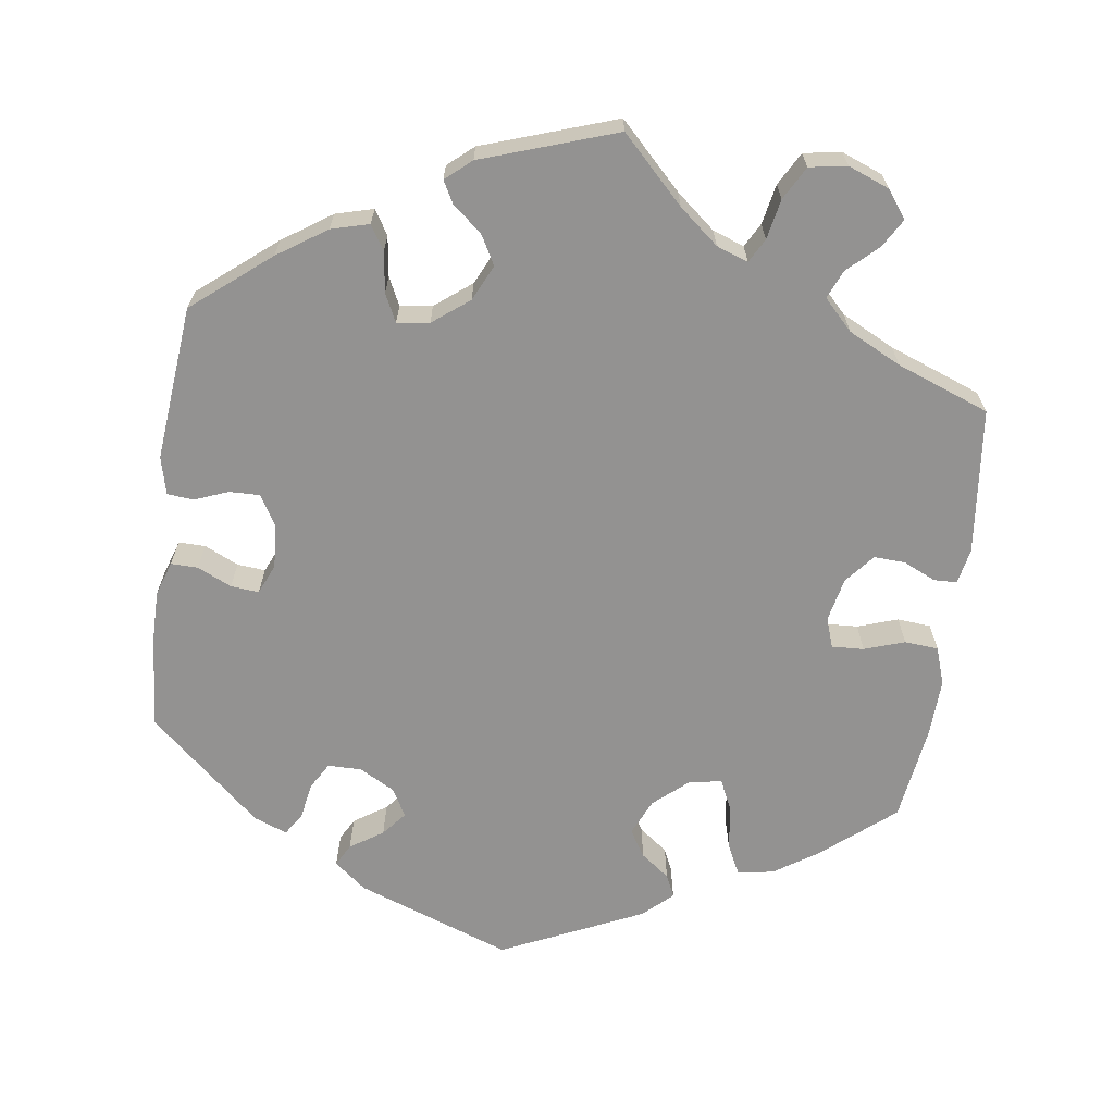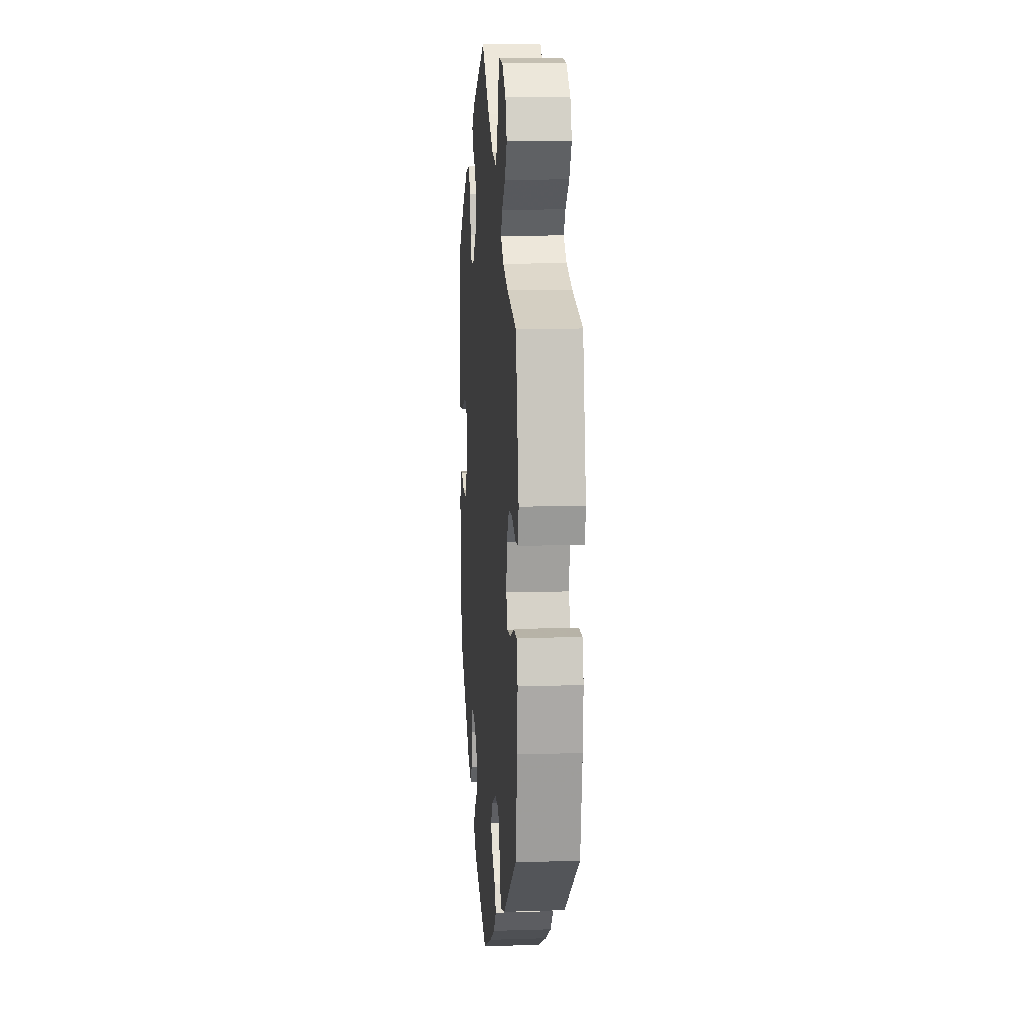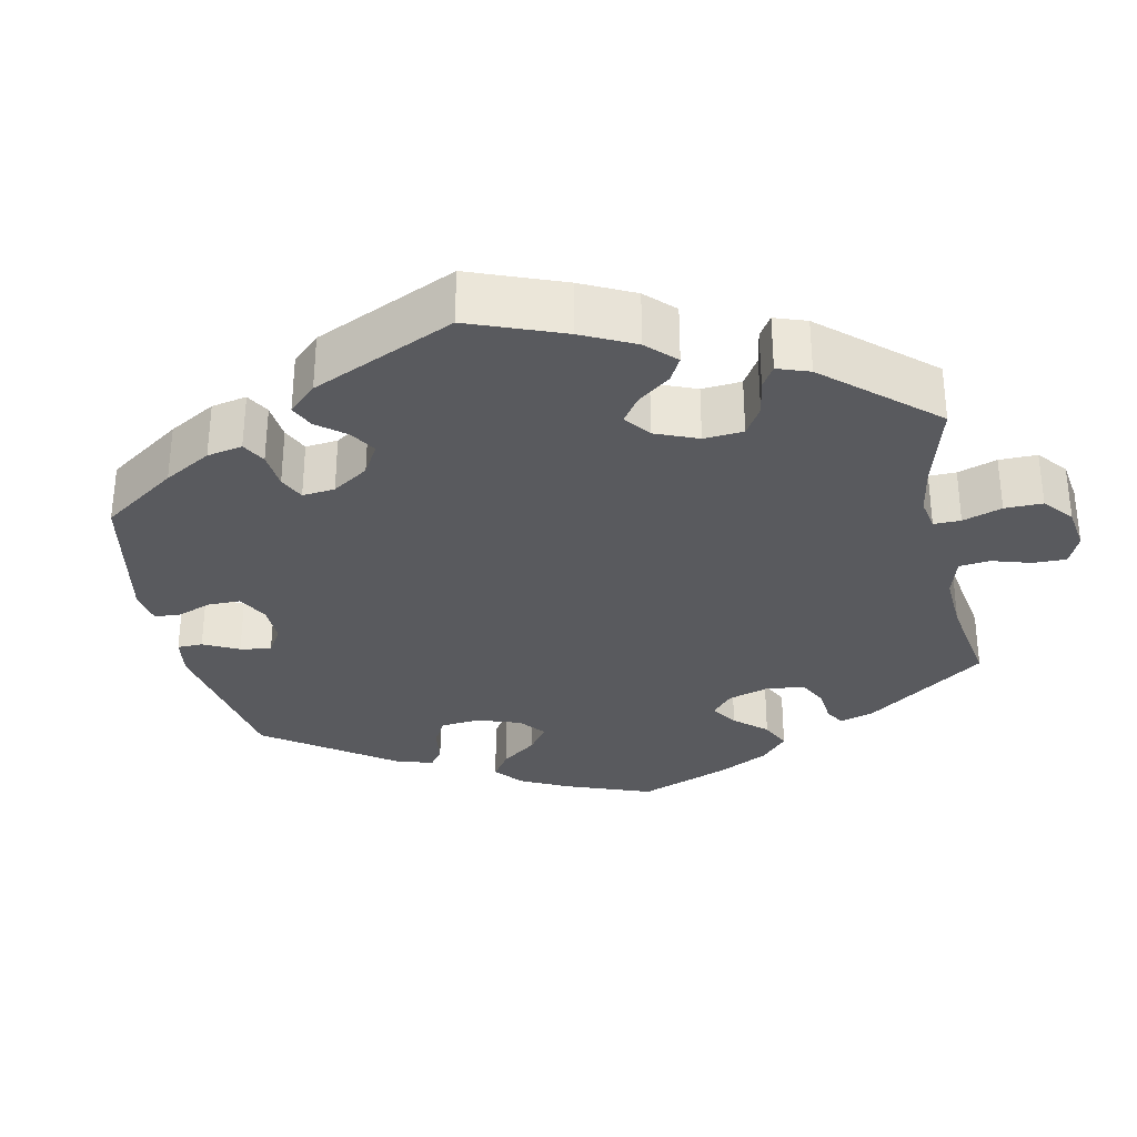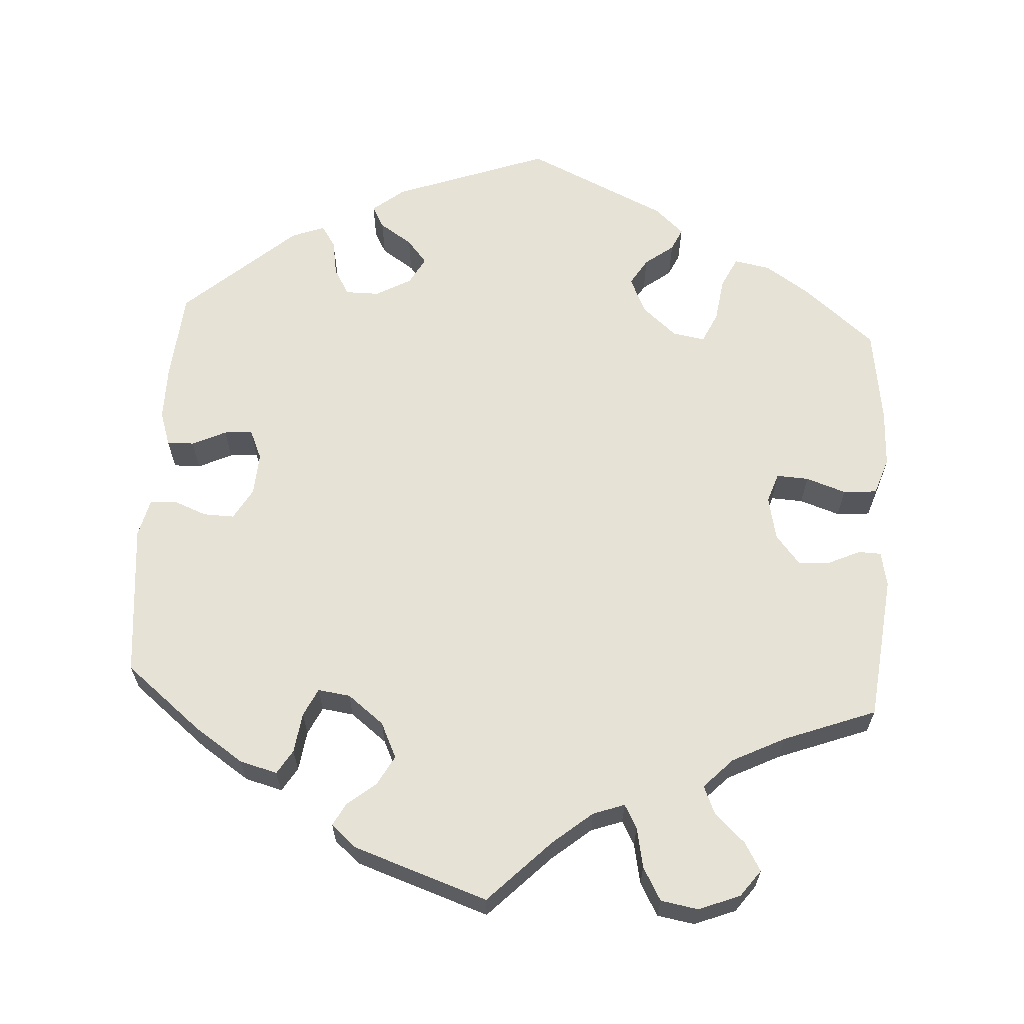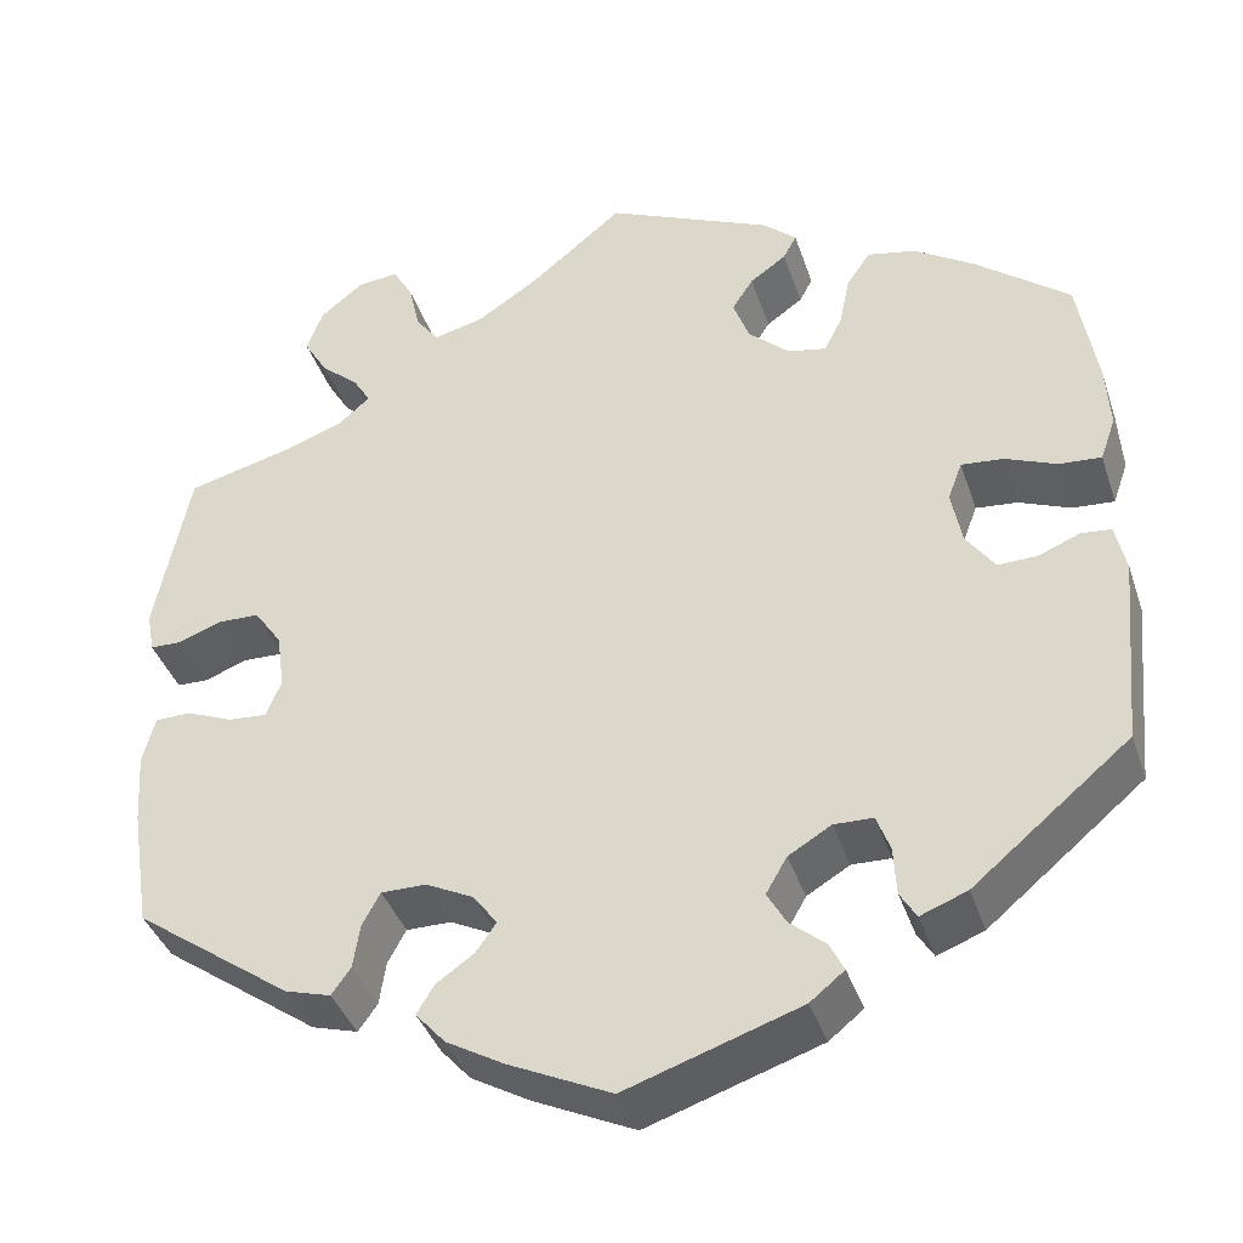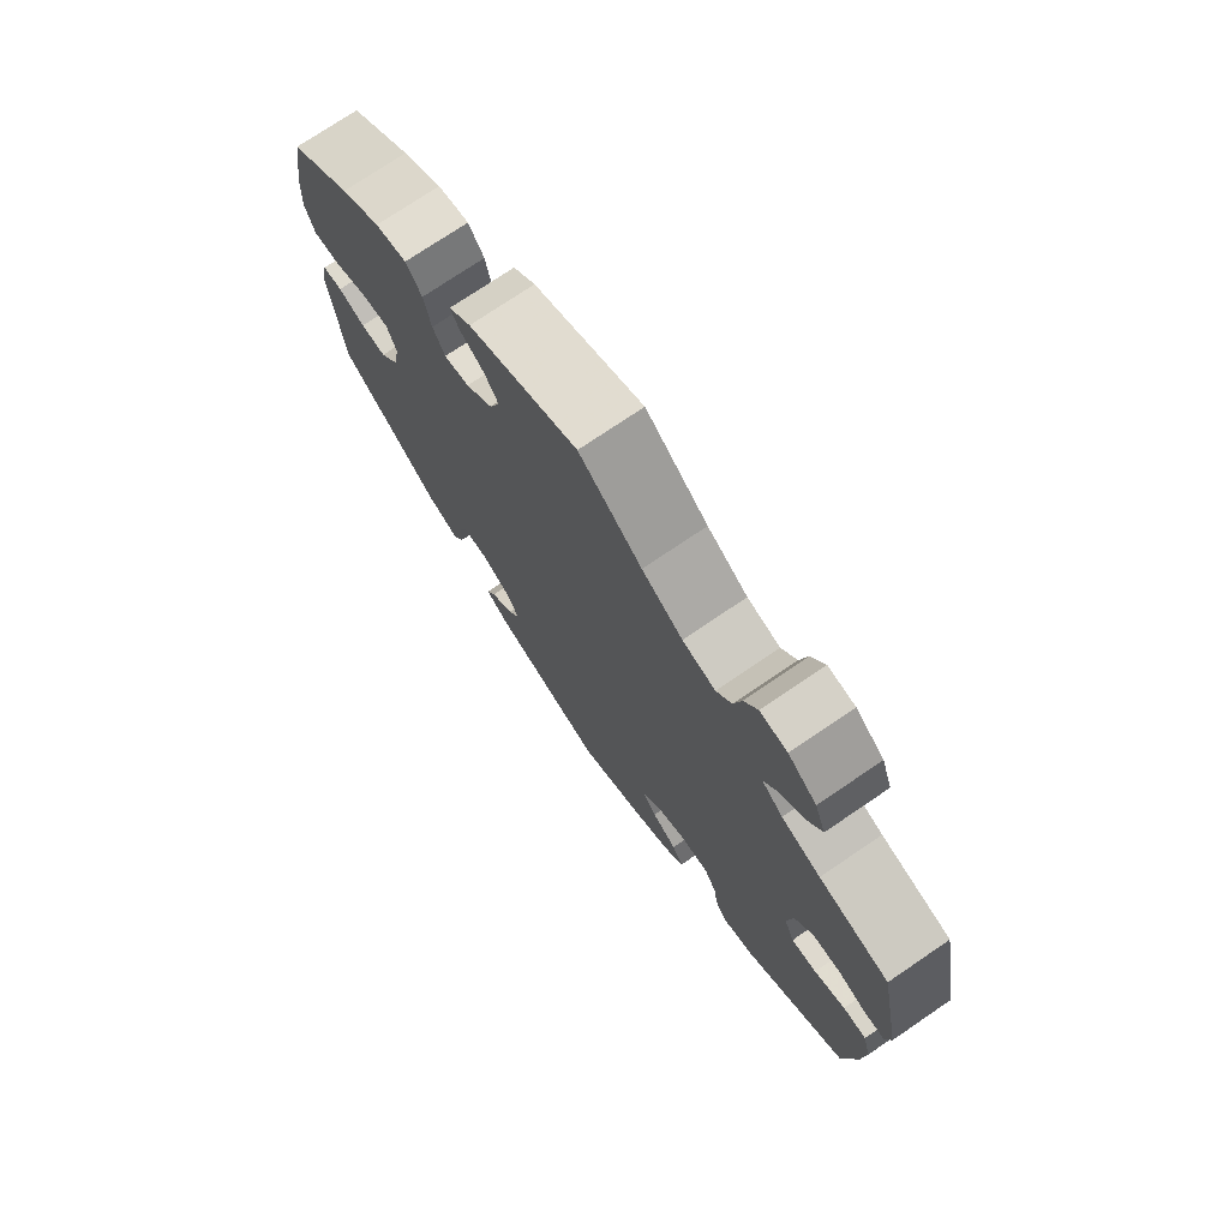
<metadata>
{"format":"obj","ext":"obj","renderer":"f3d","projection":"perspective","resolution":1024,"background":"white","views":[{"elev":-66.5,"azim":-67.8,"up":"+Y"},{"elev":11.0,"azim":-94.5,"up":"+Z"},{"elev":-31.5,"azim":-108.1,"up":"+Y"},{"elev":63.7,"azim":-56.4,"up":"+Y"},{"elev":-39.1,"azim":17.7,"up":"+Z"},{"elev":74.4,"azim":-124.2,"up":"+Z"}]}
</metadata>
<code>
v -0.107 0.07 -0.528
v -0.168 0.07 -0.493
v -0.199 0.07 -0.458
v -0.181 0.07 -0.428
v -0.141 0.07 -0.4
v -0.12 0.07 -0.37
v -0.145 0.07 -0.336
v -0.195 0.07 -0.311
v -0.242 0.07 -0.311
v -0.261 0.07 -0.346
v -0.268 0.07 -0.392
v -0.288 0.07 -0.42
v -0.336 0.07 -0.406
v -0.5 0.07 -0.289
v -0.52 0.07 -0.162
v -0.525 0.07 -0.086
v -0.512 0.07 -0.037
v -0.475 0.07 -0.036
v -0.426 0.07 -0.056
v -0.386 0.07 -0.059
v -0.37 0.07 -0.02
v -0.378 0.07 0.039
v -0.407 0.07 0.081
v -0.451 0.07 0.082
v -0.496 0.07 0.065
v -0.529 0.07 0.066
v -0.537 0.07 0.109
v -0.501 0.07 0.289
v -0.39 0.07 0.318
v -0.328 0.07 0.341
v -0.295 0.07 0.369
v -0.313 0.07 0.399
v -0.353 0.07 0.434
v -0.378 0.07 0.476
v -0.361 0.07 0.522
v -0.316 0.07 0.558
v -0.273 0.07 0.563
v -0.252 0.07 0.526
v -0.24 0.07 0.474
v -0.216 0.07 0.442
v -0.164 0.07 0.455
v -0.1 0.07 0.497
v -0.001 0.07 0.578
v 0.173 0.07 0.501
v 0.208 0.07 0.47
v 0.194 0.07 0.444
v 0.156 0.07 0.417
v 0.134 0.07 0.383
v 0.151 0.07 0.337
v 0.194 0.07 0.298
v 0.234 0.07 0.29
v 0.253 0.07 0.327
v 0.264 0.07 0.381
v 0.289 0.07 0.417
v 0.339 0.07 0.407
v 0.402 0.07 0.367
v 0.501 0.07 0.289
v 0.521 0.07 0.17
v 0.525 0.07 0.102
v 0.509 0.07 0.057
v 0.465 0.07 0.06
v 0.411 0.07 0.082
v 0.367 0.07 0.086
v 0.352 0.07 0.046
v 0.363 0.07 -0.012
v 0.393 0.07 -0.054
v 0.434 0.07 -0.053
v 0.477 0.07 -0.035
v 0.509 0.07 -0.038
v 0.52 0.07 -0.088
v 0.501 0.07 -0.289
v 0.337 0.07 -0.426
v 0.288 0.07 -0.445
v 0.271 0.07 -0.417
v 0.268 0.07 -0.366
v 0.254 0.07 -0.328
v 0.213 0.07 -0.327
v 0.168 0.07 -0.354
v 0.146 0.07 -0.392
v 0.166 0.07 -0.427
v 0.203 0.07 -0.458
v 0.218 0.07 -0.488
v 0.182 0.07 -0.517
v 0 0.07 -0.578
v -0.107 0 -0.528
v -0.168 0 -0.493
v -0.199 0 -0.458
v -0.181 0 -0.428
v -0.141 0 -0.4
v -0.12 0 -0.37
v -0.145 0 -0.336
v -0.195 0 -0.311
v -0.242 0 -0.311
v -0.261 0 -0.346
v -0.268 0 -0.392
v -0.288 0 -0.42
v -0.336 0 -0.406
v -0.5 0 -0.289
v -0.52 0 -0.162
v -0.525 0 -0.086
v -0.512 0 -0.037
v -0.475 0 -0.036
v -0.426 0 -0.056
v -0.386 0 -0.059
v -0.37 0 -0.02
v -0.378 0 0.039
v -0.407 0 0.081
v -0.451 0 0.082
v -0.496 0 0.065
v -0.529 0 0.066
v -0.537 0 0.109
v -0.501 0 0.289
v -0.39 0 0.318
v -0.328 0 0.341
v -0.295 0 0.369
v -0.313 0 0.399
v -0.353 0 0.434
v -0.378 0 0.476
v -0.361 0 0.522
v -0.316 0 0.558
v -0.273 0 0.563
v -0.252 0 0.526
v -0.24 0 0.474
v -0.216 0 0.442
v -0.164 0 0.455
v -0.1 0 0.497
v -0.001 0 0.578
v 0.173 0 0.501
v 0.208 0 0.47
v 0.194 0 0.444
v 0.156 0 0.417
v 0.134 0 0.383
v 0.151 0 0.337
v 0.194 0 0.298
v 0.234 0 0.29
v 0.253 0 0.327
v 0.264 0 0.381
v 0.289 0 0.417
v 0.339 0 0.407
v 0.402 0 0.367
v 0.501 0 0.289
v 0.521 0 0.17
v 0.525 0 0.102
v 0.509 0 0.057
v 0.465 0 0.06
v 0.411 0 0.082
v 0.367 0 0.086
v 0.352 0 0.046
v 0.363 0 -0.012
v 0.393 0 -0.054
v 0.434 0 -0.053
v 0.477 0 -0.035
v 0.509 0 -0.038
v 0.52 0 -0.088
v 0.501 0 -0.289
v 0.337 0 -0.426
v 0.288 0 -0.445
v 0.271 0 -0.417
v 0.268 0 -0.366
v 0.254 0 -0.328
v 0.213 0 -0.327
v 0.168 0 -0.354
v 0.146 0 -0.392
v 0.166 0 -0.427
v 0.203 0 -0.458
v 0.218 0 -0.488
v 0.182 0 -0.517
v 0 0 -0.578
f 80 81 82 83
f 79 80 83 84
f 78 79 84 1
f 72 73 74 75
f 72 75 76
f 71 72 76
f 70 71 76 77
f 67 68 69 70
f 66 67 70 77
f 59 60 61 62
f 59 62 63
f 58 59 63
f 57 58 63
f 56 57 63
f 55 56 63 64
f 52 53 54 55
f 51 52 55 64
f 44 45 46 47
f 42 43 44 47
f 41 42 47 48
f 40 41 48 49
f 36 37 38 39
f 36 39 40
f 35 36 40
f 32 33 34 35
f 31 32 35 40
f 26 27 28 29
f 24 25 26 29
f 23 24 29 30
f 22 23 30 31
f 16 17 18 19
f 16 19 20
f 15 16 20
f 14 15 20
f 13 14 20
f 10 11 12 13
f 9 10 13 20
f 8 9 20 21
f 2 3 4 5
f 78 1 2 5
f 78 5 6
f 65 66 77 78
f 65 78 6 7
f 50 51 64 65
f 40 49 50 65
f 22 31 40 65
f 21 22 65
f 7 8 21 65
f 167 166 165 164
f 168 167 164 163
f 85 168 163 162
f 159 158 157 156
f 160 159 156
f 160 156 155
f 161 160 155 154
f 154 153 152 151
f 161 154 151 150
f 146 145 144 143
f 147 146 143
f 147 143 142
f 147 142 141
f 147 141 140
f 148 147 140 139
f 139 138 137 136
f 148 139 136 135
f 131 130 129 128
f 131 128 127 126
f 132 131 126 125
f 133 132 125 124
f 123 122 121 120
f 124 123 120
f 124 120 119
f 119 118 117 116
f 124 119 116 115
f 113 112 111 110
f 113 110 109 108
f 114 113 108 107
f 115 114 107 106
f 103 102 101 100
f 104 103 100
f 104 100 99
f 104 99 98
f 104 98 97
f 97 96 95 94
f 104 97 94 93
f 105 104 93 92
f 89 88 87 86
f 89 86 85 162
f 90 89 162
f 162 161 150 149
f 91 90 162 149
f 149 148 135 134
f 149 134 133 124
f 149 124 115 106
f 149 106 105
f 149 105 92 91
f 1 85 86 2
f 2 86 87 3
f 3 87 88 4
f 4 88 89 5
f 5 89 90 6
f 6 90 91 7
f 7 91 92 8
f 8 92 93 9
f 9 93 94 10
f 10 94 95 11
f 11 95 96 12
f 12 96 97 13
f 13 97 98 14
f 14 98 99 15
f 15 99 100 16
f 16 100 101 17
f 17 101 102 18
f 18 102 103 19
f 19 103 104 20
f 20 104 105 21
f 21 105 106 22
f 22 106 107 23
f 23 107 108 24
f 24 108 109 25
f 25 109 110 26
f 26 110 111 27
f 27 111 112 28
f 28 112 113 29
f 29 113 114 30
f 30 114 115 31
f 31 115 116 32
f 32 116 117 33
f 33 117 118 34
f 34 118 119 35
f 35 119 120 36
f 36 120 121 37
f 37 121 122 38
f 38 122 123 39
f 39 123 124 40
f 40 124 125 41
f 41 125 126 42
f 42 126 127 43
f 43 127 128 44
f 44 128 129 45
f 45 129 130 46
f 46 130 131 47
f 47 131 132 48
f 48 132 133 49
f 49 133 134 50
f 50 134 135 51
f 51 135 136 52
f 52 136 137 53
f 53 137 138 54
f 54 138 139 55
f 55 139 140 56
f 56 140 141 57
f 57 141 142 58
f 58 142 143 59
f 59 143 144 60
f 60 144 145 61
f 61 145 146 62
f 62 146 147 63
f 63 147 148 64
f 64 148 149 65
f 65 149 150 66
f 66 150 151 67
f 67 151 152 68
f 68 152 153 69
f 69 153 154 70
f 70 154 155 71
f 71 155 156 72
f 72 156 157 73
f 73 157 158 74
f 74 158 159 75
f 75 159 160 76
f 76 160 161 77
f 77 161 162 78
f 78 162 163 79
f 79 163 164 80
f 80 164 165 81
f 81 165 166 82
f 82 166 167 83
f 83 167 168 84
f 84 168 85 1

</code>
